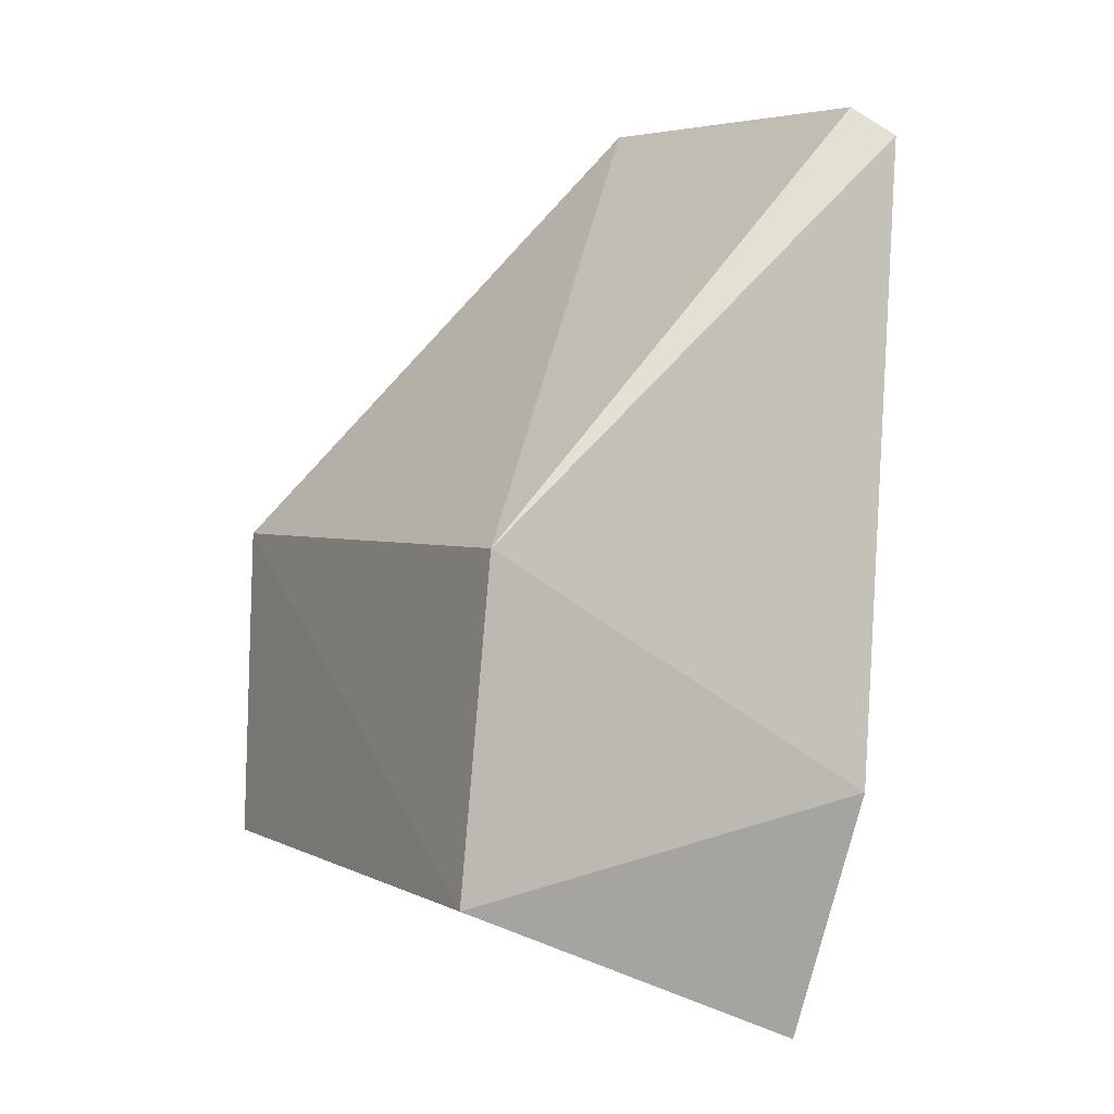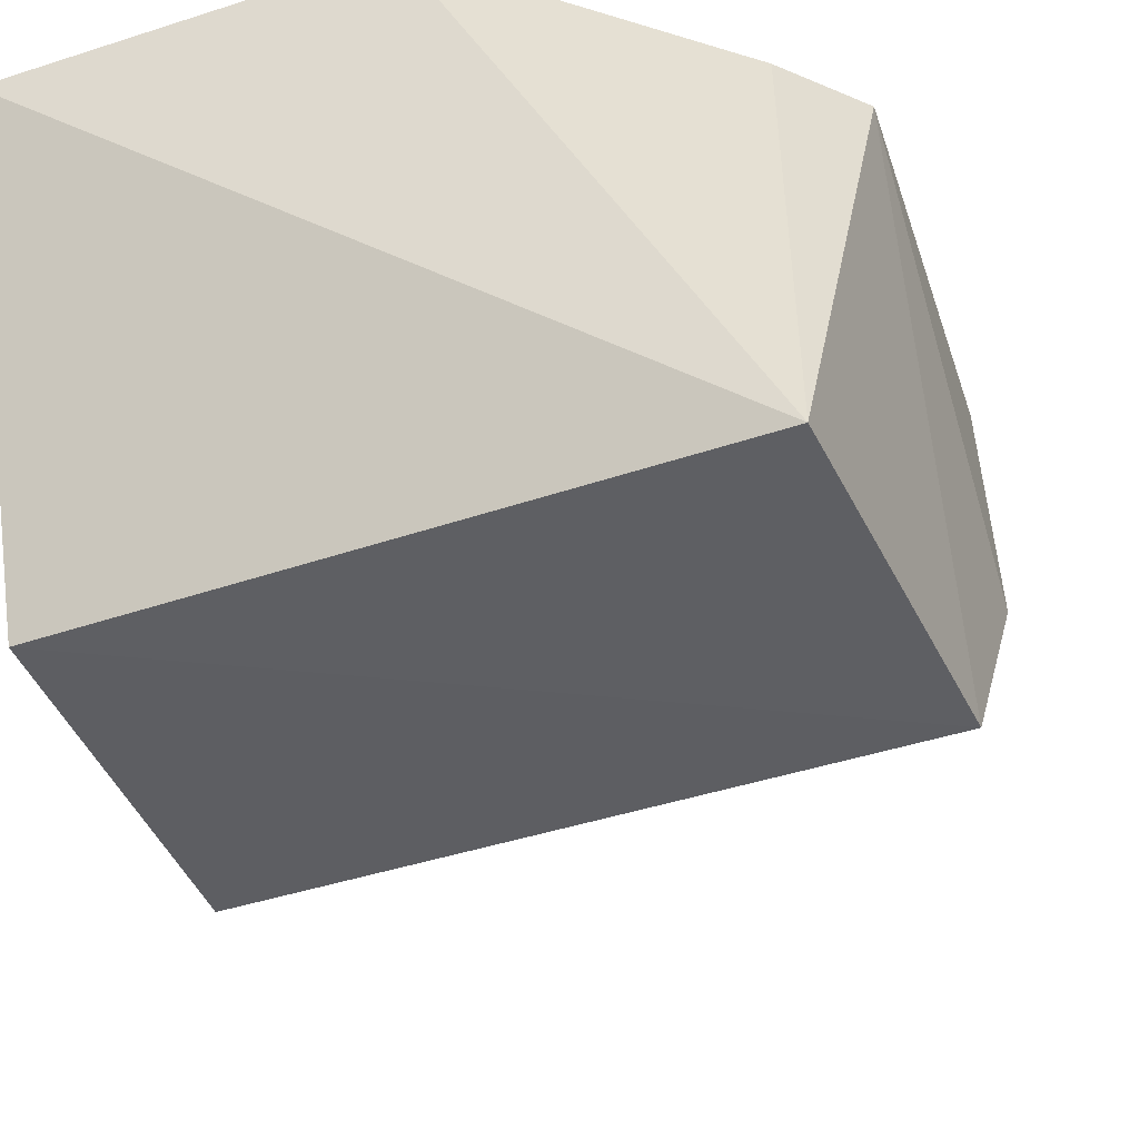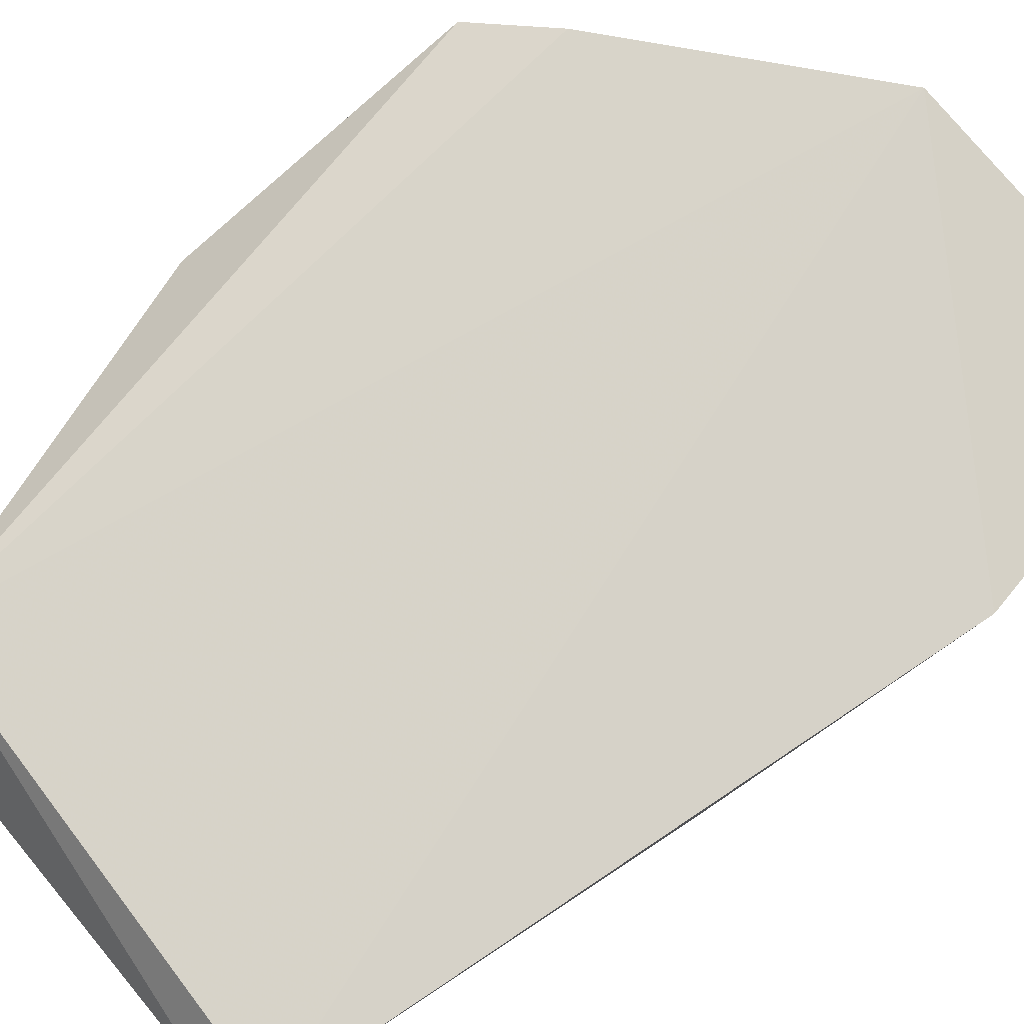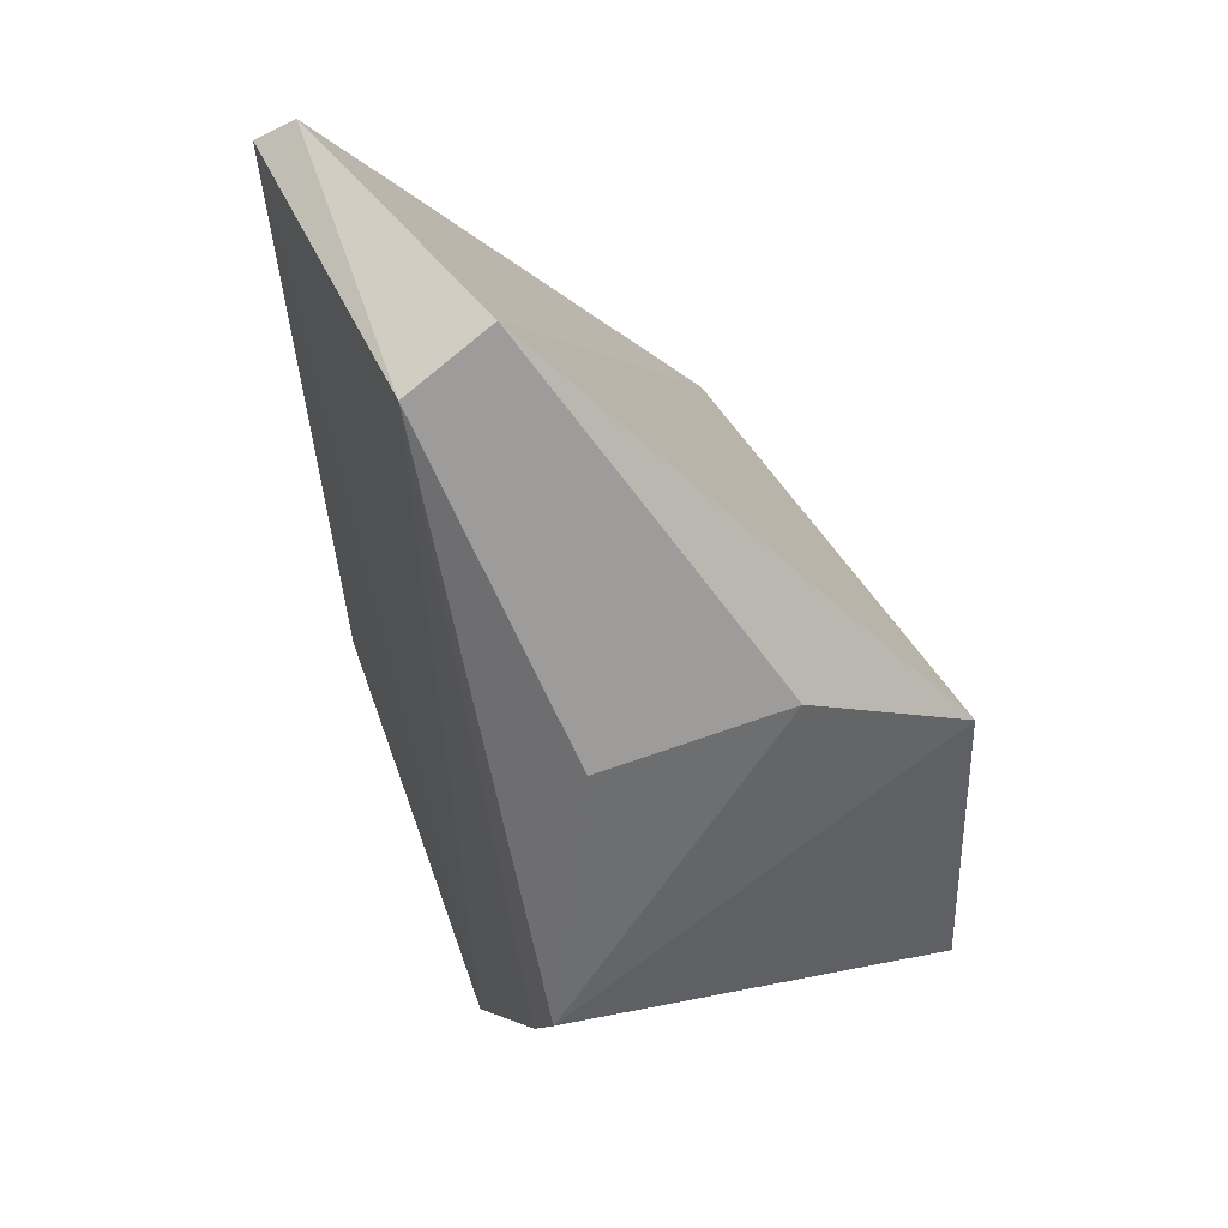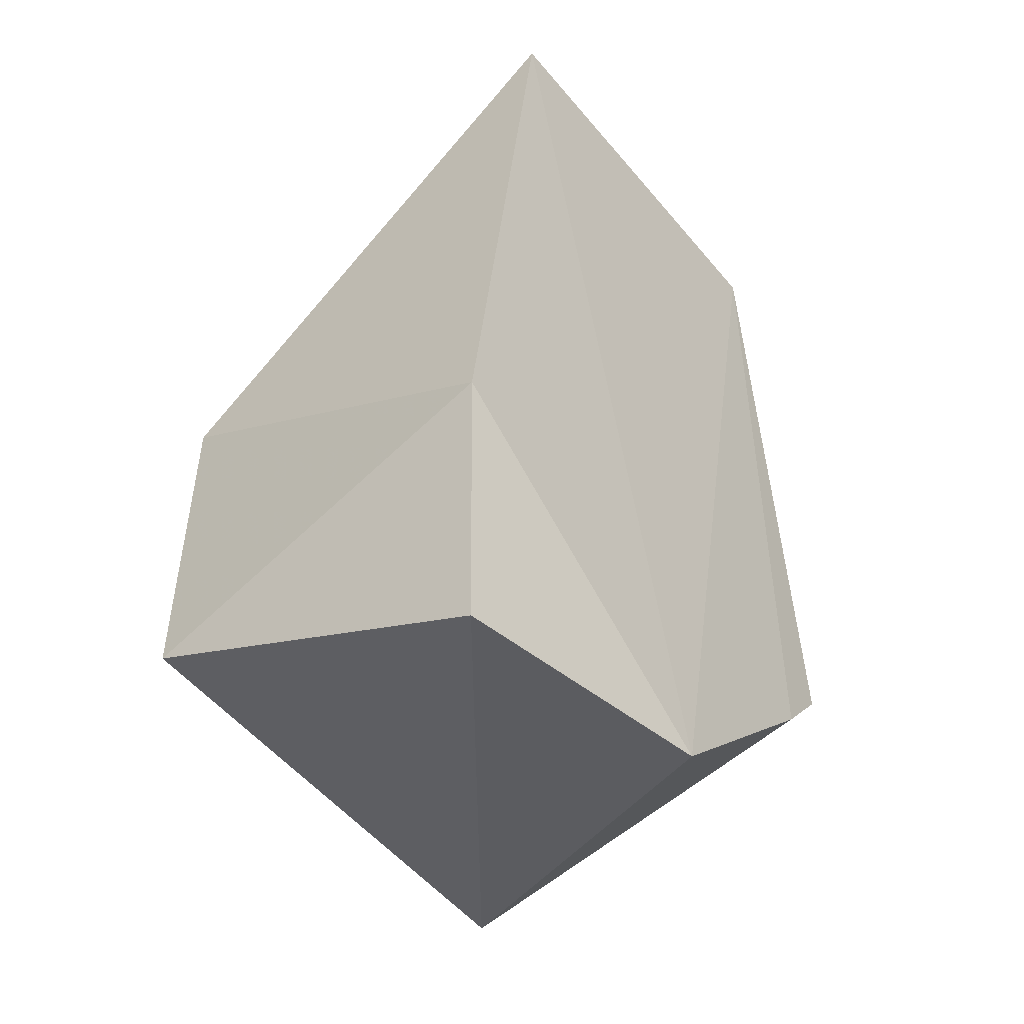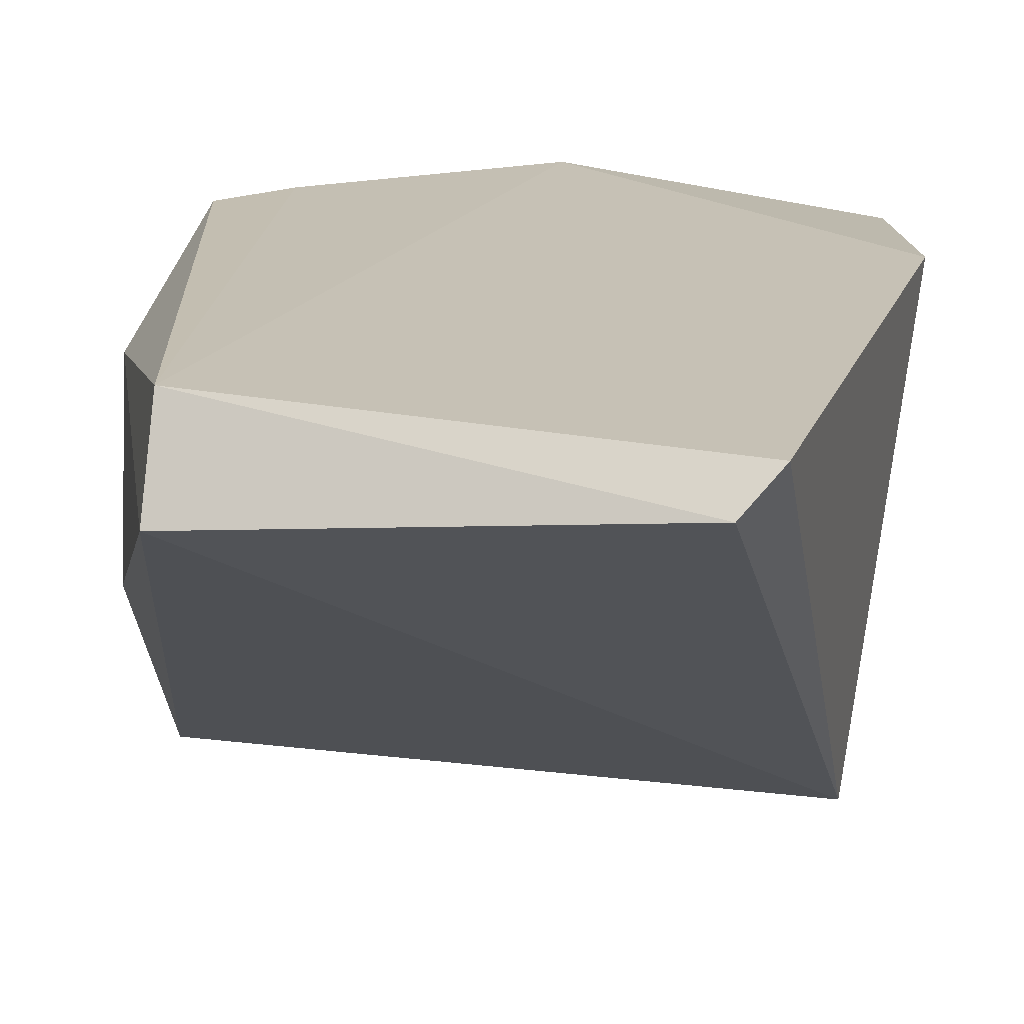
<metadata>
{"format":"obj","ext":"obj","renderer":"f3d","projection":"perspective","resolution":1024,"background":"white","views":[{"elev":0.9,"azim":60.6,"up":"+Z"},{"elev":-43.0,"azim":-157.7,"up":"+Y"},{"elev":78.5,"azim":53.7,"up":"+Y"},{"elev":41.4,"azim":-114.0,"up":"+Z"},{"elev":-50.3,"azim":125.4,"up":"+Z"},{"elev":22.2,"azim":13.0,"up":"+Y"}]}
</metadata>
<code>
v -0.05431 -4.873e-05 0.031
v -0.05356 -0.01069 0.01994
v -0.05442 -0.001689 0.007576
v -0.06199 -0.0005404 0.00848
v -0.06795 -0.01071 0.02022
v -0.05355 0.0007999 0.03025
v -0.06427 -0.0008783 0.03163
v -0.05405 -0.01124 0.01164
v -0.05287 -0.0006414 0.01387
v -0.06841 -2.527e-05 0.01522
v -0.06435 0.001283 0.03039
v -0.06771 -0.01108 0.0119
v -0.06795 -0.001119 0.02234
v -0.06703 -9.019e-05 0.01354
v -0.06813 -0.006074 0.02265
f 6 1 2
f 7 5 2
f 7 2 1
f 8 2 5
f 9 3 4
f 9 4 6
f 9 6 2
f 9 8 3
f 9 2 8
f 11 7 1
f 11 1 6
f 11 6 4
f 12 8 5
f 12 4 3
f 12 3 8
f 12 5 10
f 13 11 10
f 13 7 11
f 14 11 4
f 14 10 11
f 14 12 10
f 14 4 12
f 15 13 10
f 15 10 5
f 15 5 7
f 15 7 13

</code>
